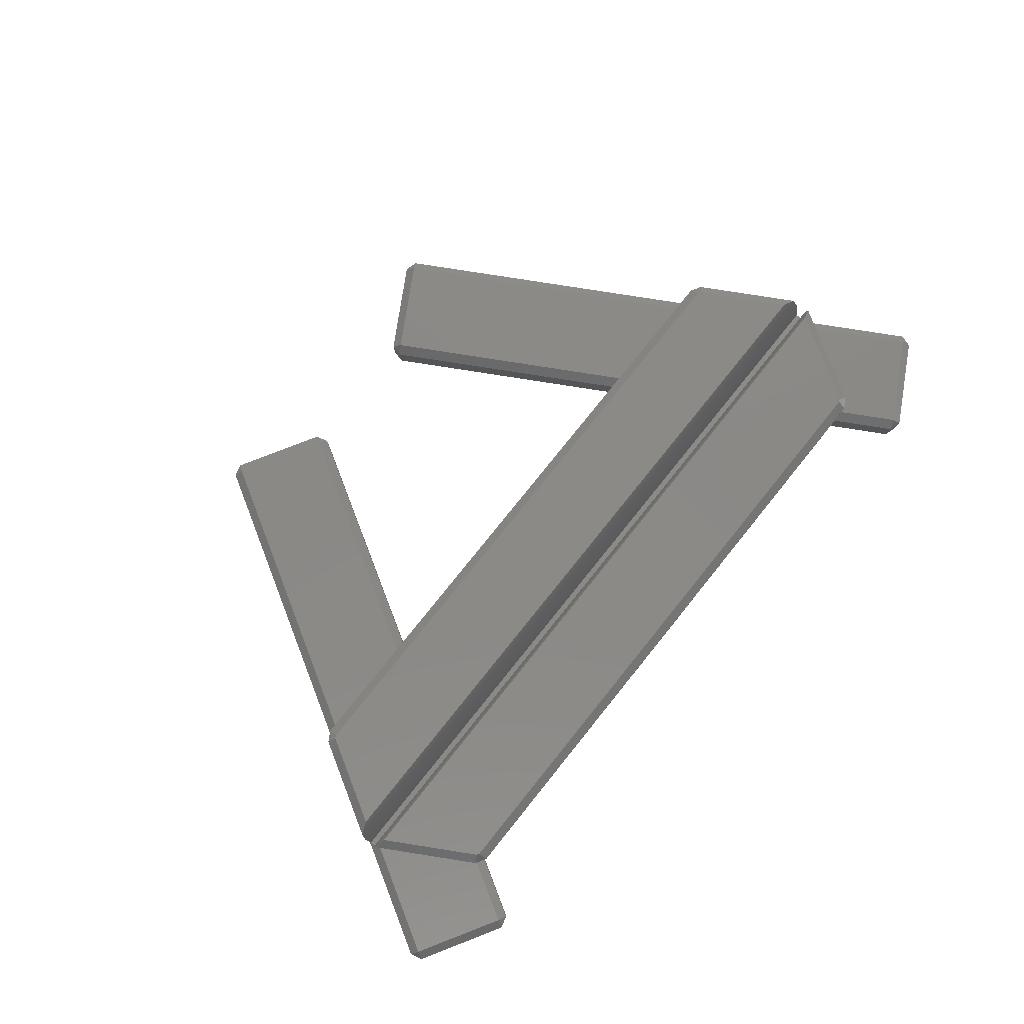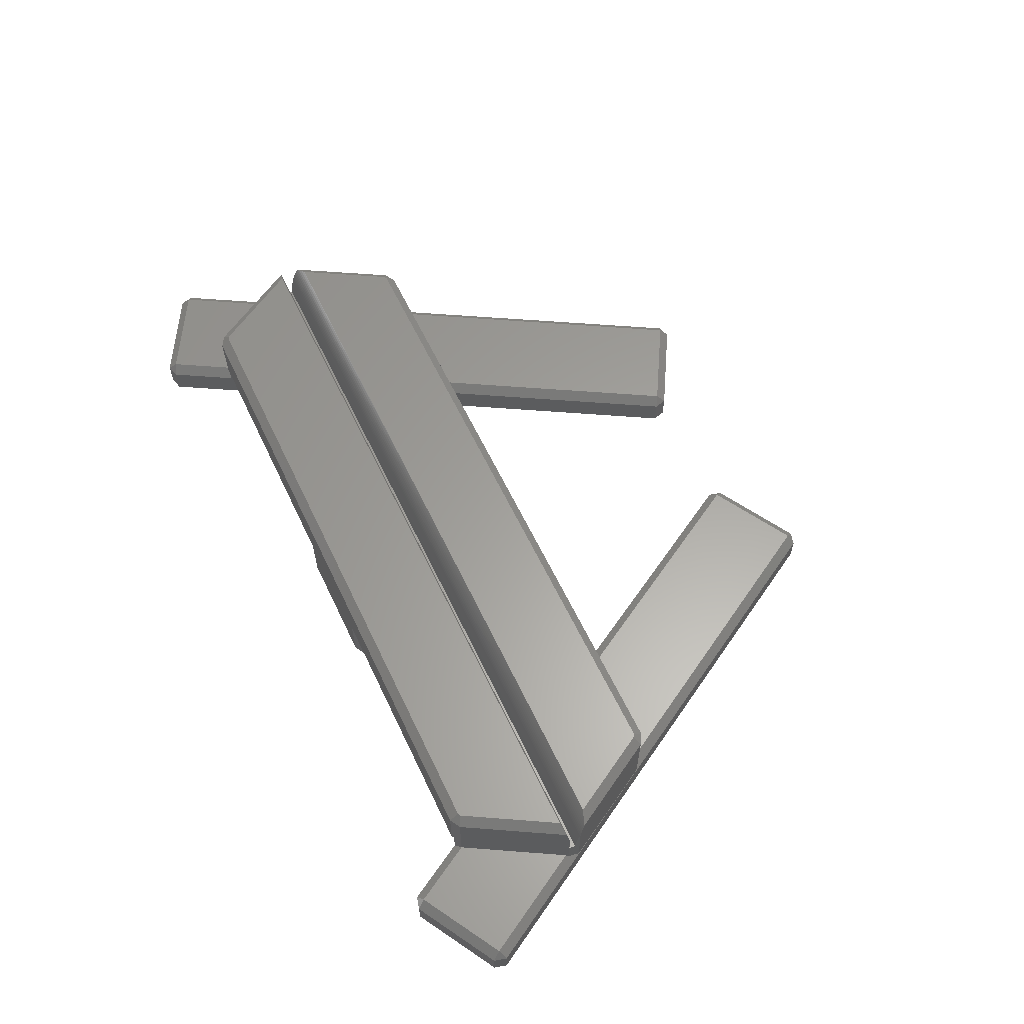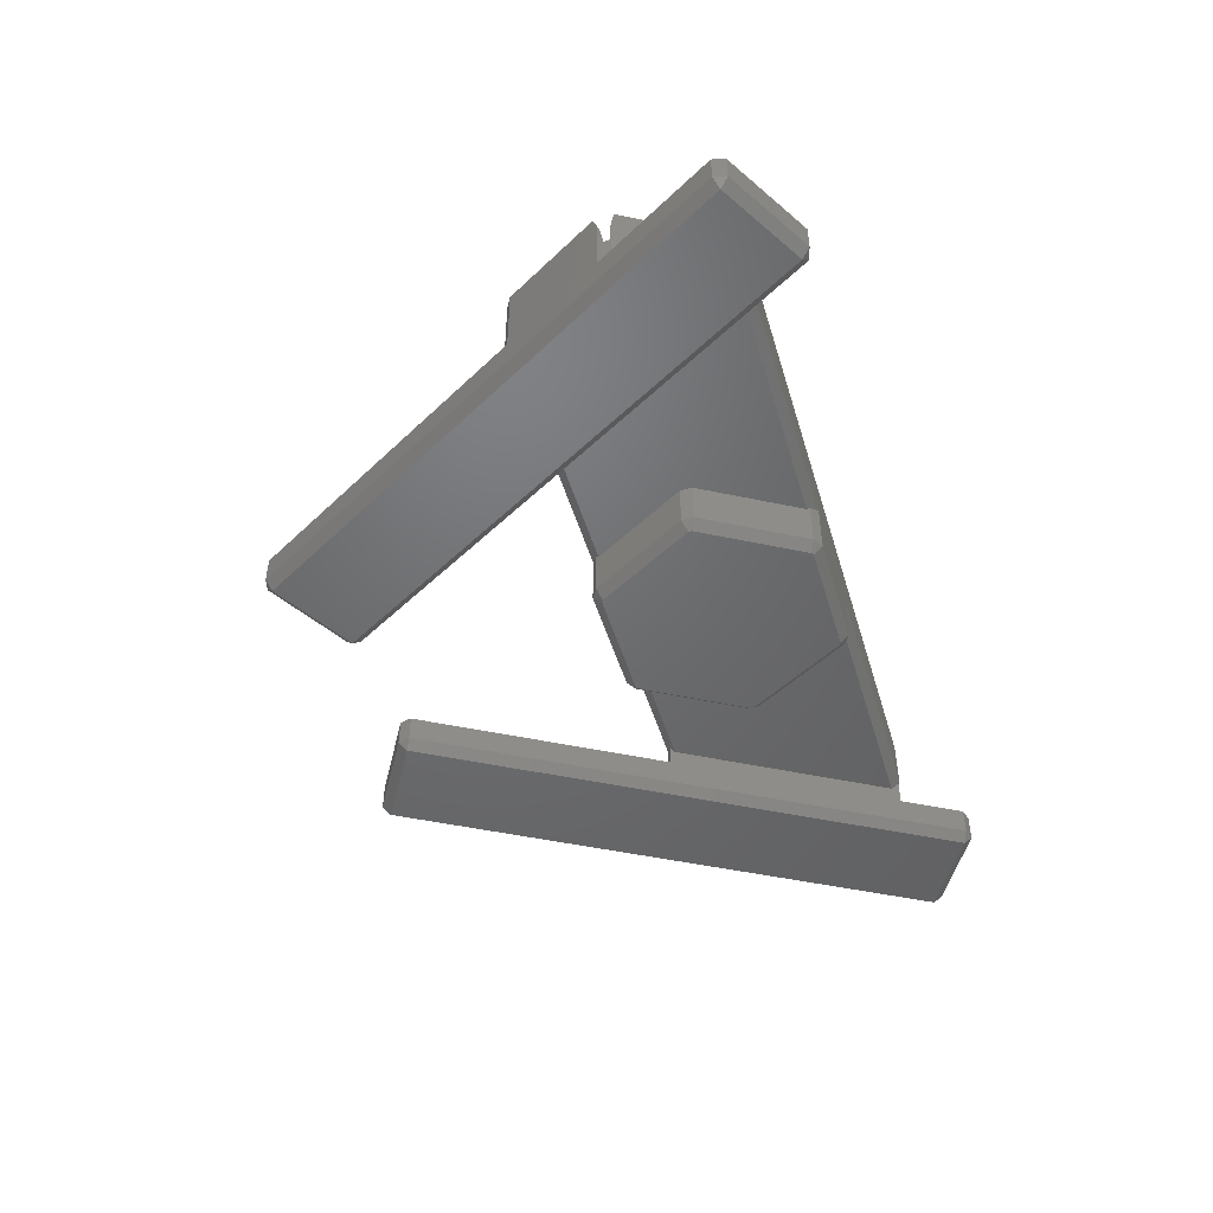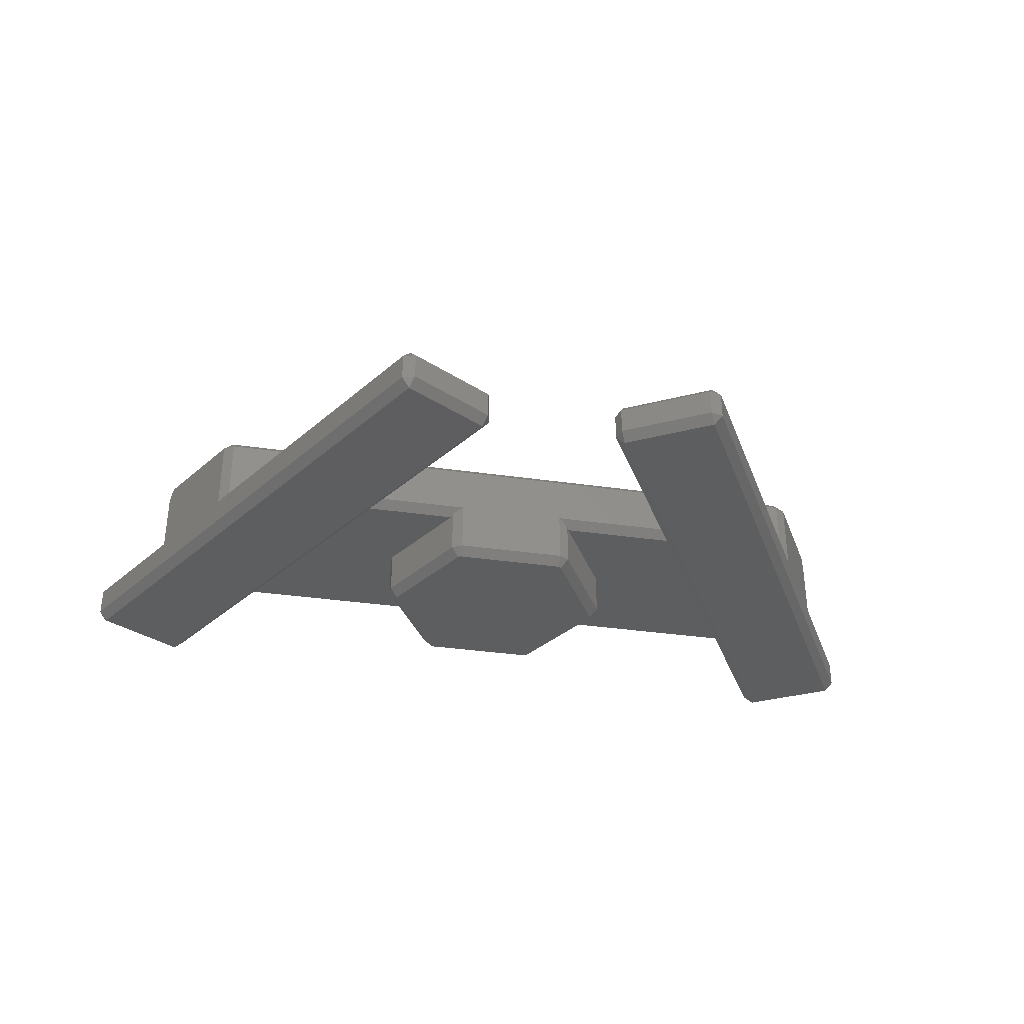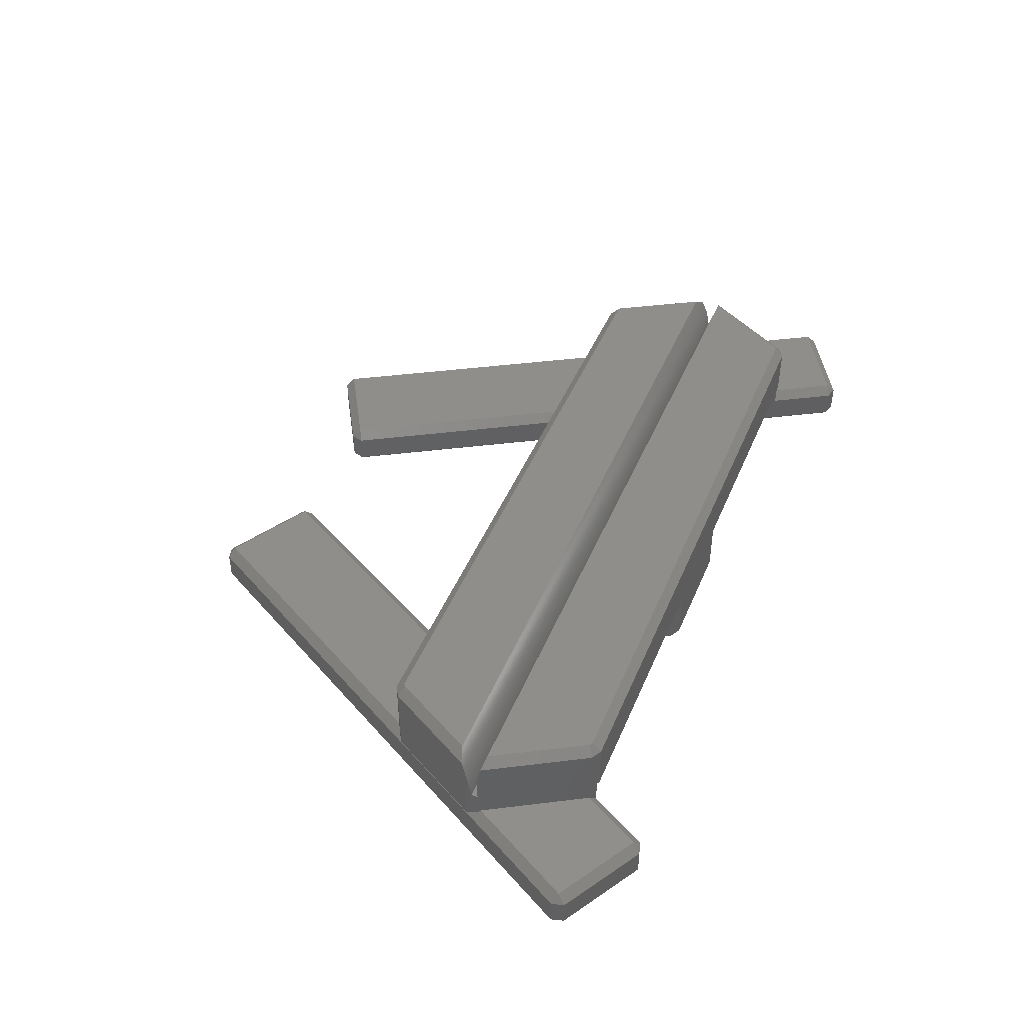
<metadata>
{"format":"stl","ext":"stl","renderer":"f3d","projection":"perspective","resolution":1024,"background":"white","views":[{"elev":80.0,"azim":-51.1,"up":"+Z"},{"elev":61.5,"azim":64.5,"up":"+Z"},{"elev":-48.7,"azim":-73.4,"up":"+Z"},{"elev":-35.0,"azim":169.1,"up":"+Z"},{"elev":45.2,"azim":-68.1,"up":"+Z"}]}
</metadata>
<code>
# stl→obj: 234 verts, 464 faces
v 2.955 21.35 0.4
v 8.863 11.12 1.6
v 2.955 21.35 1.6
v 8.978 10.92 2.3
v 8.863 11.12 2.499
v 14.12 2.021 2.3
v 15.8 -0.9036 0.4
v 14.31 1.692 2.7
v 14.23 1.816 2.535
v 14.31 1.692 1.6
v 14.18 1.904 2.417
v 15.8 -0.9036 1.6
v 17.14 6.22 3.772
v 17.14 6.223 3.477
v 17.14 6.224 3.625
v 17.14 6.22 3.33
v 17.14 6.213 3.919
v 17.14 6.212 3.183
v 17.14 6.203 4.066
v 17.14 6.201 3.036
v 17.14 6.2 4.095
v 17.14 6.717 4.166
v 17.14 6.743 1.62
v 17.14 6.743 4.25
v 17.14 6.677 4.024
v 17.14 6.641 3.881
v 17.14 6.609 3.738
v 17.14 6.58 3.593
v 17.14 6.555 3.448
v 17.14 6.533 3.303
v 17.14 6.515 3.157
v 17.14 6.5 3.01
v 17.14 6.601 1.691
v 17.14 6.2 1.892
v 9.209 11.32 2
v 9.21 11.32 2.7
v 9.21 11.32 2
v 9.05 11.23 1.816
v 14.65 1.893 4.9
v 17.13 6.188 4.212
v 17.12 6.17 4.358
v 17.11 6.149 4.504
v 17.1 6.124 4.649
v 17.08 6.096 4.794
v 17.08 6.091 2
v 17.07 6.072 4.9
v 14.65 1.893 2
v 2.487 11.32 0.4
v -2.487 11.32 2.7
v 2.487 11.32 2.7
v -2.487 11.32 0.4
v 14.18 11.32 4.9
v 14.06 11.32 2
v 14.18 11.32 1.892
v -14.18 11.32 4.9
v -9.21 11.32 2.7
v -14.06 11.32 2
v -9.21 11.32 2
v -14.18 11.32 1.892
v 14.35 1.715 1.647
v 14.65 1.892 2
v 14.18 1.621 4.9
v 14.18 1.621 2.7
v 17.01 6.966 4.859
v 14.65 11.05 4.9
v 17 6.984 4.9
v 17.04 6.909 4.723
v 17.08 6.856 4.585
v 17.1 6.806 4.447
v 17.13 6.76 4.307
v 14.65 11.05 1.62
v 14.39 11.2 1.774
v -8.863 11.12 2.499
v -8.978 10.92 2.3
v -8.863 11.12 1.6
v -2.955 21.35 0.4
v -2.955 21.35 1.6
v -14.12 2.021 2.3
v -14.31 1.692 1.6
v -14.23 1.816 2.535
v -14.31 1.692 2.7
v -14.18 1.904 2.417
v -15.8 -0.9036 0.4
v -15.8 -0.9036 1.6
v -17.14 6.743 1.62
v -17.14 6.717 4.166
v -17.14 6.743 4.25
v -17.14 6.677 4.024
v -17.14 6.641 3.881
v -17.14 6.609 3.738
v -17.14 6.5 3.01
v -17.14 6.601 1.691
v -17.14 6.58 3.593
v -17.14 6.555 3.448
v -17.14 6.533 3.303
v -17.14 6.515 3.157
v -17.14 6.2 1.892
v -17.14 6.201 3.036
v -17.14 6.223 3.477
v -17.14 6.22 3.772
v -17.14 6.224 3.625
v -17.14 6.22 3.33
v -17.14 6.213 3.919
v -17.14 6.212 3.183
v -17.14 6.203 4.066
v -17.14 6.2 4.095
v -14.65 11.05 4.9
v -14.65 11.05 1.62
v -17.01 6.966 4.859
v -17 6.984 4.9
v -17.04 6.909 4.723
v -17.08 6.856 4.585
v -17.1 6.806 4.447
v -17.13 6.76 4.307
v -17.08 6.091 2
v -14.65 1.893 2
v -14.65 1.893 4.9
v -17.13 6.188 4.212
v -17.12 6.17 4.358
v -17.11 6.149 4.504
v -17.1 6.124 4.649
v -17.08 6.096 4.794
v -17.07 6.072 4.9
v -14.39 11.2 1.774
v -14.18 1.621 4.9
v -14.65 1.892 2
v -14.35 1.715 1.647
v -14.18 1.621 2.7
v -9.05 11.23 1.816
v -9.209 11.32 2
v 16.35 -1.05 0.4
v 19.99 1.05 1.6
v 16.35 -1.05 1.6
v 19.99 1.05 0.4
v 3.301 21.55 2
v 3.101 21.9 1.6
v 3.101 21.9 0.4
v 6.739 24 1.6
v 6.939 23.65 2
v 7.285 23.85 0.4
v 7.285 23.85 1.6
v 6.739 24 0.4
v 20.13 1.596 0.4
v 20.13 1.596 1.6
v 19.79 1.396 0
v 6.939 23.65 0
v 19.79 1.396 2
v 16.15 -0.7036 0
v 16.15 -0.7036 2
v 3.301 21.55 0
v -19.99 1.05 0.4
v -16.35 -1.05 1.6
v -19.99 1.05 1.6
v -16.35 -1.05 0.4
v -7.285 23.85 1.6
v -6.939 23.65 2
v -20.13 1.596 1.6
v -6.739 24 0.4
v -6.739 24 1.6
v -7.285 23.85 0.4
v -3.101 21.9 0.4
v -3.101 21.9 1.6
v -3.301 21.55 2
v -20.13 1.596 0.4
v -16.15 -0.7036 0
v -3.301 21.55 0
v -19.79 1.396 2
v -16.15 -0.7036 2
v -19.79 1.396 0
v -6.939 23.65 0
v -2.487 1.621 0.4
v -2.61 2.093 0
v -2.487 2.021 0
v -2.957 1.893 2.429
v -2.957 1.893 0.4
v -2.487 1.621 2.7
v -5.444 6.2 0.4
v -5.444 6.743 2.3
v -5.444 6.743 0.4
v -5.444 6.2 2.3
v -2.487 10.92 0
v -2.61 10.85 0
v 2.487 1.621 2.7
v 2.487 1.621 0.4
v 5.097 6.543 0
v 2.957 11.05 0.4
v 5.444 6.743 0.4
v 2.61 10.85 0
v 5.444 6.2 2.3
v 5.444 6.743 2.3
v 5.444 6.2 0.4
v -2.957 11.05 0.4
v -3.031 10.92 2.3
v -2.957 11.05 2.429
v 2.61 2.093 0
v 5.097 6.4 0
v 2.487 2.021 0
v 2.487 10.92 0
v -5.097 6.4 0
v -5.097 6.543 0
v 2.957 1.893 2.429
v 2.957 1.893 0.4
v -3.031 2.021 2.3
v 3.031 10.92 2.3
v 2.957 11.05 2.429
v 3.031 2.021 2.3
v 16.97 6.995 4.925
v 14.31 10.85 5.3
v -17.05 6.069 4.913
v -14.31 2.093 5.3
v 16.54 5.965 5.3
v 14.18 2.021 5.3
v 14.31 2.093 5.3
v -14.18 2.021 5.3
v -16.54 5.965 5.3
v 14.18 10.92 5.3
v 16.43 7.178 5.3
v -14.18 10.92 5.3
v -16.43 7.178 5.3
v -14.31 10.85 5.3
v -16.49 7.155 5.258
v -16.68 7.089 5.126
v -16.87 7.026 4.993
v -16.97 6.995 4.925
v 17.02 6.064 4.937
v 16.83 6.028 5.08
v 16.65 5.989 5.222
v 17.05 6.069 4.913
v -16.65 5.989 5.222
v -16.83 6.028 5.08
v -17.02 6.064 4.937
v 16.87 7.026 4.993
v 16.68 7.089 5.126
v 16.49 7.155 5.258
f 1 2 3
f 2 4 5
f 2 6 4
f 7 2 1
f 8 9 10
f 11 10 9
f 6 10 11
f 2 10 6
f 2 7 10
f 10 7 12
f 13 14 15
f 13 16 14
f 17 16 13
f 17 18 16
f 19 18 17
f 19 20 18
f 20 19 21
f 22 23 24
f 25 23 22
f 26 23 25
f 27 23 26
f 28 23 27
f 29 23 28
f 30 23 29
f 31 23 30
f 32 23 31
f 23 32 33
f 34 32 20
f 32 34 33
f 34 20 21
f 35 36 37
f 36 35 5
f 38 5 35
f 5 38 2
f 39 21 40
f 39 40 41
f 39 41 42
f 39 42 43
f 39 43 44
f 21 45 34
f 39 44 46
f 21 39 47
f 21 47 45
f 48 49 50
f 49 48 51
f 50 52 36
f 52 53 36
f 53 52 54
f 52 50 55
f 49 55 50
f 56 55 49
f 57 56 58
f 56 57 55
f 55 57 59
f 36 53 37
f 8 60 61
f 60 8 10
f 8 62 63
f 62 8 39
f 47 8 61
f 8 47 39
f 64 65 66
f 67 65 64
f 68 65 67
f 69 65 68
f 70 65 69
f 24 65 70
f 65 24 71
f 71 24 23
f 65 54 52
f 65 72 54
f 72 65 71
f 73 74 75
f 75 76 77
f 78 75 74
f 79 75 78
f 79 80 81
f 79 82 80
f 79 78 82
f 83 75 79
f 83 79 84
f 75 83 76
f 85 86 87
f 85 88 86
f 85 89 88
f 85 90 89
f 91 85 92
f 85 93 90
f 85 94 93
f 85 95 94
f 85 96 95
f 85 91 96
f 97 91 92
f 91 97 98
f 99 100 101
f 102 100 99
f 102 103 100
f 104 103 102
f 104 105 103
f 98 105 104
f 98 106 105
f 106 98 97
f 87 107 108
f 107 109 110
f 107 111 109
f 107 112 111
f 107 113 112
f 107 114 113
f 87 108 85
f 107 87 114
f 115 106 97
f 116 106 115
f 117 106 116
f 106 117 118
f 118 117 119
f 119 117 120
f 120 117 121
f 121 117 122
f 122 117 123
f 59 107 55
f 124 107 59
f 107 124 108
f 117 81 125
f 116 81 117
f 126 81 116
f 127 81 126
f 81 127 79
f 125 81 128
f 73 129 130
f 129 73 75
f 130 56 73
f 56 130 58
f 131 132 133
f 132 131 134
f 60 10 12
f 3 38 135
f 38 3 2
f 1 136 137
f 136 1 3
f 138 135 139
f 140 138 141
f 138 140 142
f 132 143 144
f 143 132 134
f 145 146 143
f 144 147 132
f 34 144 33
f 45 144 34
f 144 45 147
f 54 139 53
f 139 54 72
f 134 148 145
f 143 146 140
f 146 142 140
f 60 149 61
f 149 60 12
f 35 135 38
f 149 12 133
f 134 145 143
f 47 147 45
f 147 47 149
f 149 47 61
f 139 37 53
f 135 37 139
f 37 135 35
f 136 3 135
f 138 136 135
f 131 7 148
f 131 148 134
f 141 138 139
f 144 71 23
f 141 71 144
f 141 72 71
f 72 141 139
f 144 23 33
f 147 149 132
f 132 149 133
f 7 1 150
f 7 133 12
f 133 7 131
f 144 140 141
f 140 144 143
f 150 137 142
f 150 1 137
f 146 150 142
f 142 136 138
f 136 142 137
f 148 146 145
f 146 148 150
f 7 150 148
f 151 152 153
f 152 151 154
f 155 124 156
f 155 108 124
f 155 85 108
f 85 157 92
f 157 85 155
f 158 155 159
f 155 158 160
f 77 161 162
f 161 77 76
f 159 156 163
f 164 155 160
f 155 164 157
f 162 159 163
f 83 165 166
f 167 153 168
f 163 130 129
f 168 127 126
f 127 168 84
f 151 157 164
f 157 151 153
f 76 83 166
f 76 166 161
f 168 153 152
f 157 97 92
f 97 157 167
f 115 97 167
f 156 59 57
f 59 156 124
f 167 157 153
f 154 151 165
f 159 155 156
f 58 163 156
f 163 58 130
f 58 156 57
f 116 168 126
f 167 116 115
f 116 167 168
f 165 151 169
f 151 164 169
f 166 158 161
f 168 152 84
f 83 154 165
f 154 84 152
f 84 154 83
f 170 164 160
f 129 77 163
f 77 129 75
f 127 84 79
f 162 163 77
f 170 160 158
f 166 170 158
f 161 159 162
f 159 161 158
f 165 170 166
f 170 165 169
f 169 164 170
f 171 172 173
f 171 174 175
f 174 171 176
f 177 178 179
f 178 177 180
f 181 182 51
f 171 183 176
f 183 171 184
f 176 125 128
f 125 176 62
f 183 62 176
f 62 183 63
f 185 186 187
f 186 185 188
f 189 187 190
f 187 189 191
f 182 192 51
f 192 193 194
f 179 193 192
f 193 179 178
f 195 185 196
f 195 188 185
f 197 188 195
f 197 198 188
f 173 198 197
f 173 181 198
f 172 181 173
f 172 182 181
f 199 182 172
f 182 199 200
f 184 201 183
f 201 184 202
f 177 203 180
f 175 203 177
f 203 175 174
f 51 194 49
f 194 51 192
f 171 197 184
f 197 171 173
f 204 186 205
f 187 204 190
f 204 187 186
f 195 184 197
f 188 48 186
f 188 198 48
f 48 205 186
f 205 48 50
f 206 191 189
f 206 202 191
f 202 206 201
f 202 184 195
f 202 196 191
f 196 202 195
f 200 192 182
f 192 200 179
f 171 175 172
f 181 48 198
f 48 181 51
f 187 196 185
f 196 187 191
f 175 199 172
f 199 175 177
f 199 179 200
f 179 199 177
f 49 73 56
f 194 73 49
f 193 73 194
f 73 193 74
f 5 50 36
f 5 205 50
f 204 5 4
f 5 204 205
f 65 207 66
f 207 65 208
f 9 63 11
f 128 80 82
f 128 81 80
f 209 117 210
f 117 209 123
f 211 212 213
f 211 214 212
f 215 214 211
f 214 215 210
f 216 217 208
f 218 217 216
f 219 218 220
f 218 219 217
f 220 221 219
f 220 222 221
f 220 223 222
f 223 220 224
f 210 117 125
f 213 225 226
f 213 226 227
f 213 227 211
f 225 213 228
f 229 210 215
f 230 210 229
f 231 210 230
f 210 231 209
f 214 62 212
f 62 214 125
f 55 216 52
f 216 55 218
f 180 74 178
f 78 180 203
f 180 78 74
f 193 178 74
f 6 189 4
f 189 6 206
f 190 4 189
f 4 190 204
f 128 174 176
f 78 128 82
f 203 128 78
f 128 203 174
f 201 63 183
f 206 63 201
f 6 63 206
f 63 6 11
f 8 63 9
f 55 107 220
f 214 210 125
f 107 224 220
f 224 107 110
f 55 220 218
f 65 52 208
f 52 216 208
f 228 39 46
f 39 228 213
f 213 62 39
f 212 62 213
f 208 232 207
f 232 208 233
f 233 208 234
f 234 208 217
f 91 20 32
f 20 91 98
f 227 215 211
f 215 227 229
f 19 40 21
f 40 19 118
f 105 118 19
f 118 105 106
f 17 105 19
f 105 17 103
f 226 229 227
f 229 226 230
f 42 121 43
f 121 42 120
f 18 102 16
f 102 18 104
f 20 104 18
f 104 20 98
f 41 120 42
f 120 41 119
f 14 101 15
f 101 14 99
f 16 99 14
f 99 16 102
f 225 230 226
f 230 225 231
f 44 225 228
f 225 44 231
f 44 228 46
f 122 231 44
f 231 122 209
f 209 122 123
f 15 100 13
f 100 15 101
f 43 122 44
f 122 43 121
f 13 103 17
f 103 13 100
f 40 119 41
f 119 40 118
f 88 22 86
f 22 88 25
f 91 31 96
f 31 91 32
f 221 217 219
f 217 221 234
f 111 64 109
f 64 111 67
f 223 233 222
f 233 223 232
f 112 67 111
f 67 112 68
f 94 28 93
f 28 94 29
f 96 30 95
f 30 96 31
f 86 114 87
f 114 86 70
f 22 70 86
f 70 22 24
f 109 223 224
f 223 109 232
f 109 224 110
f 64 232 109
f 232 64 207
f 207 64 66
f 222 234 221
f 234 222 233
f 93 27 90
f 27 93 28
f 90 26 89
f 26 90 27
f 95 29 94
f 29 95 30
f 89 25 88
f 25 89 26
f 113 68 112
f 68 113 69
f 114 69 113
f 69 114 70

</code>
